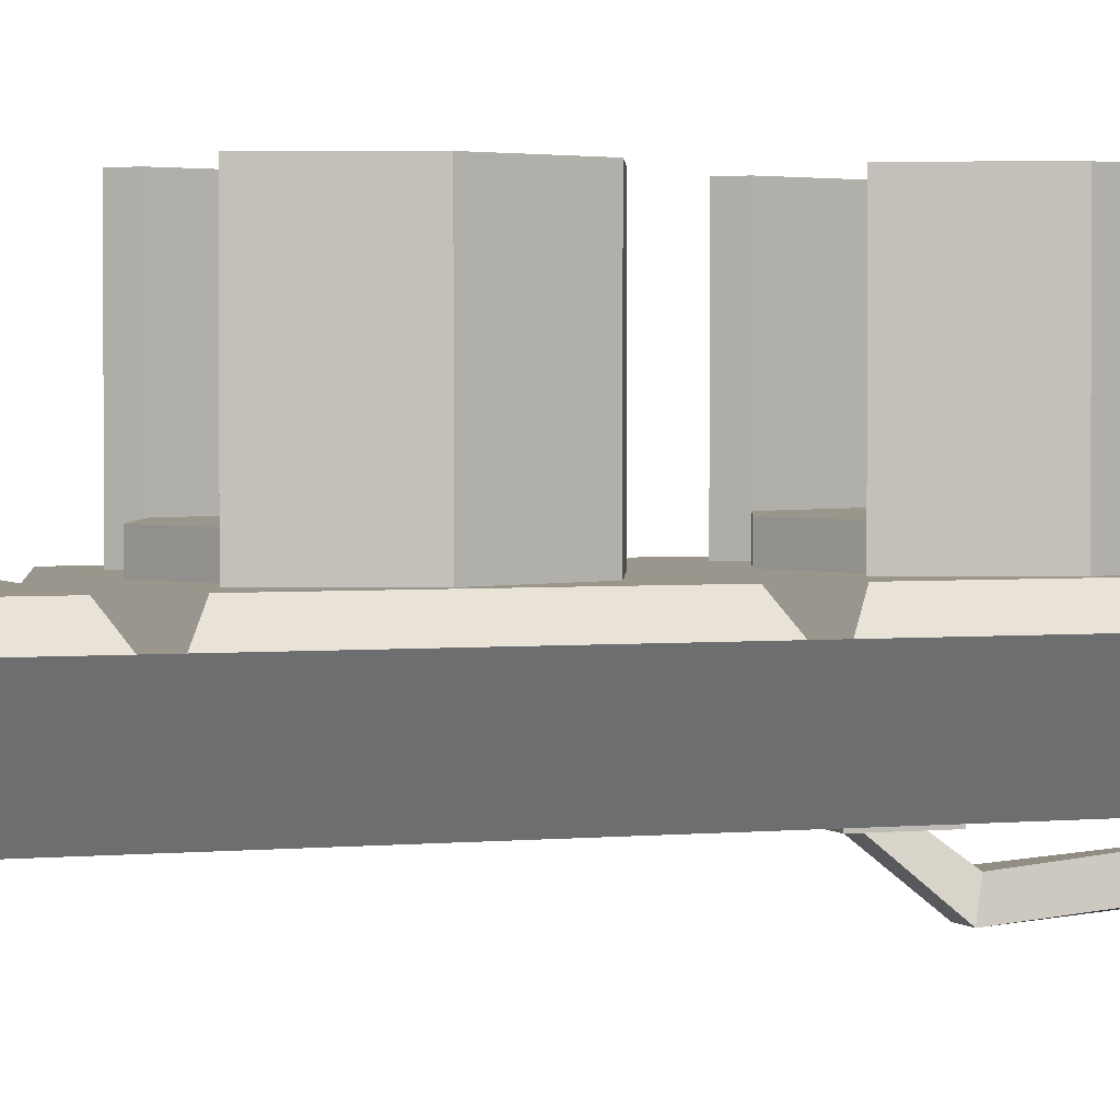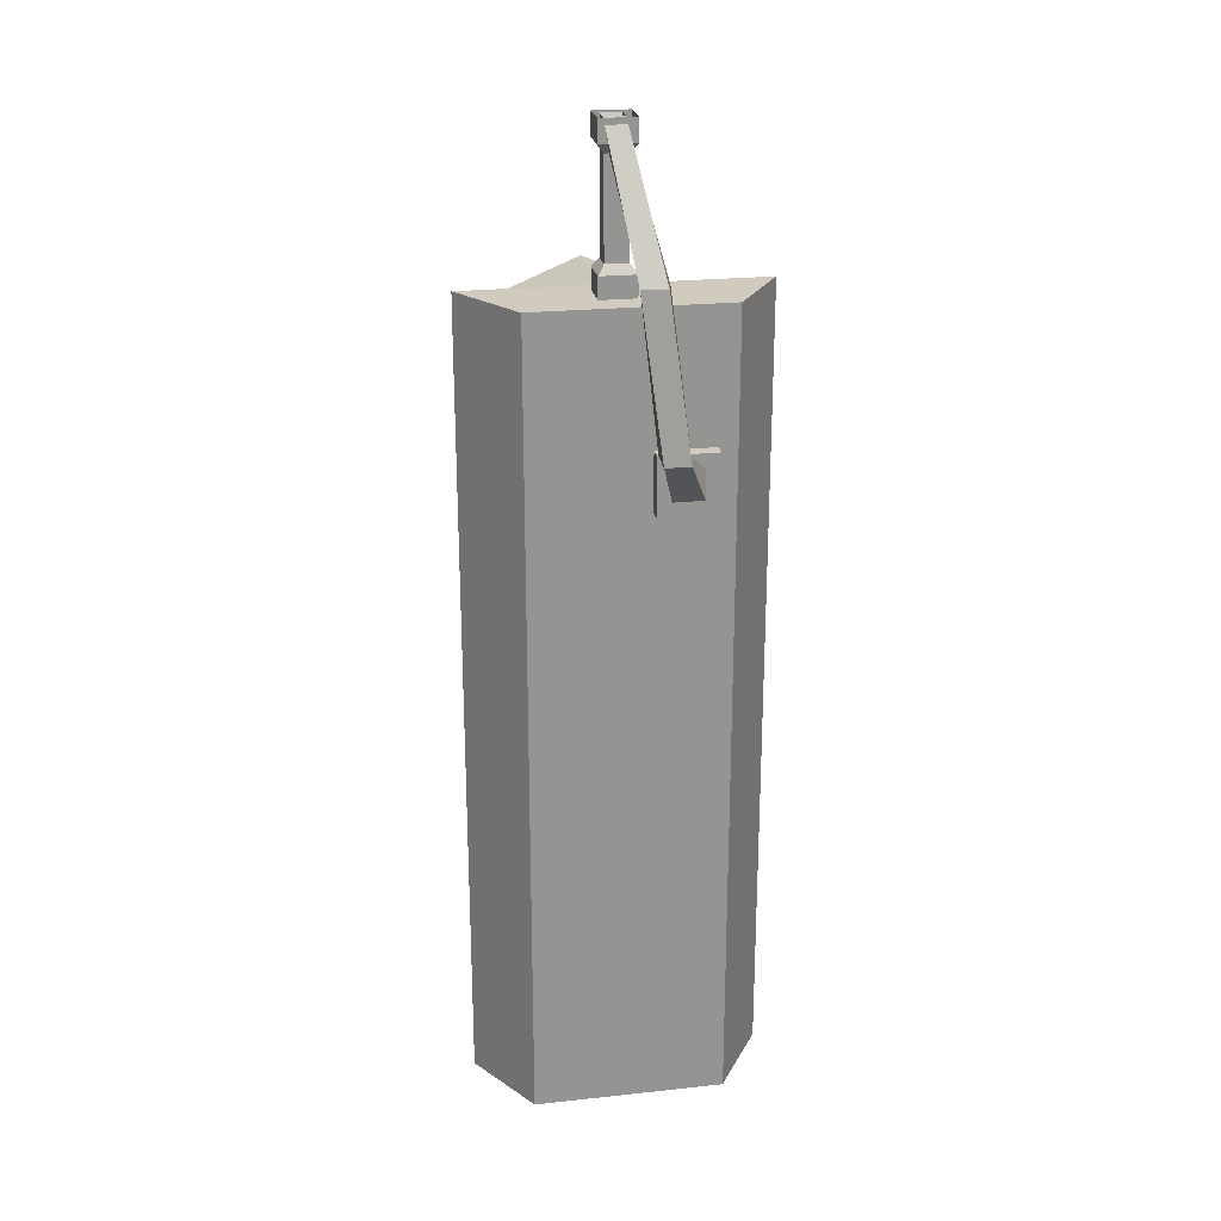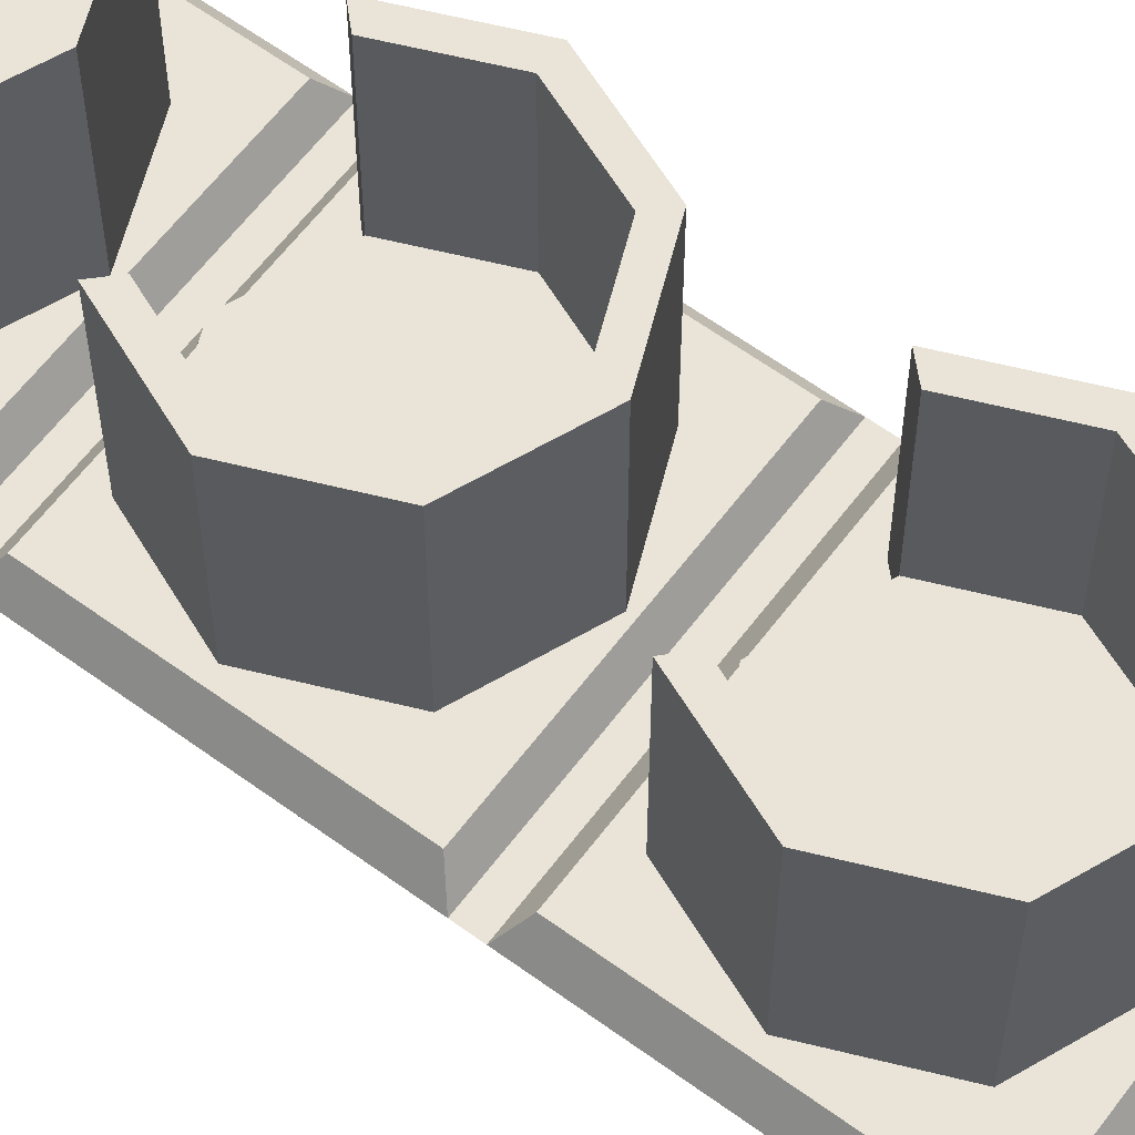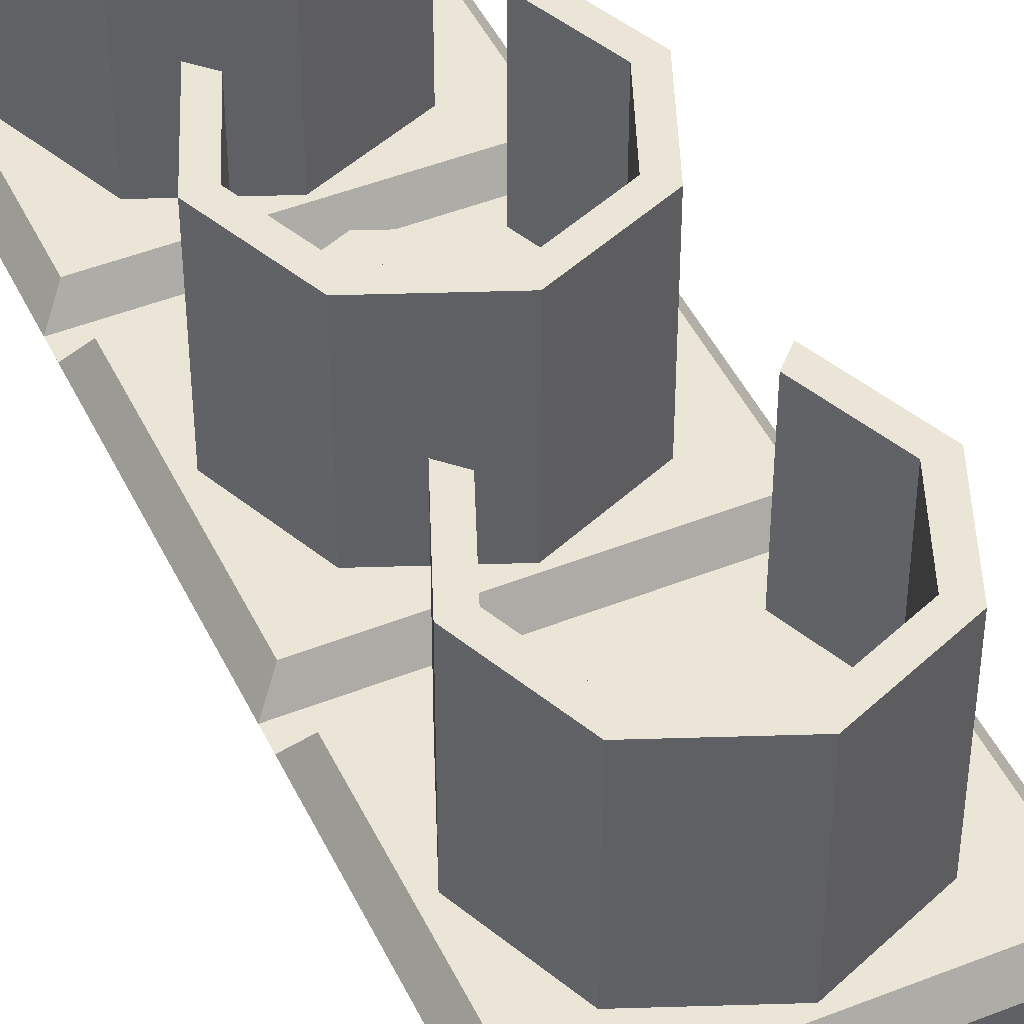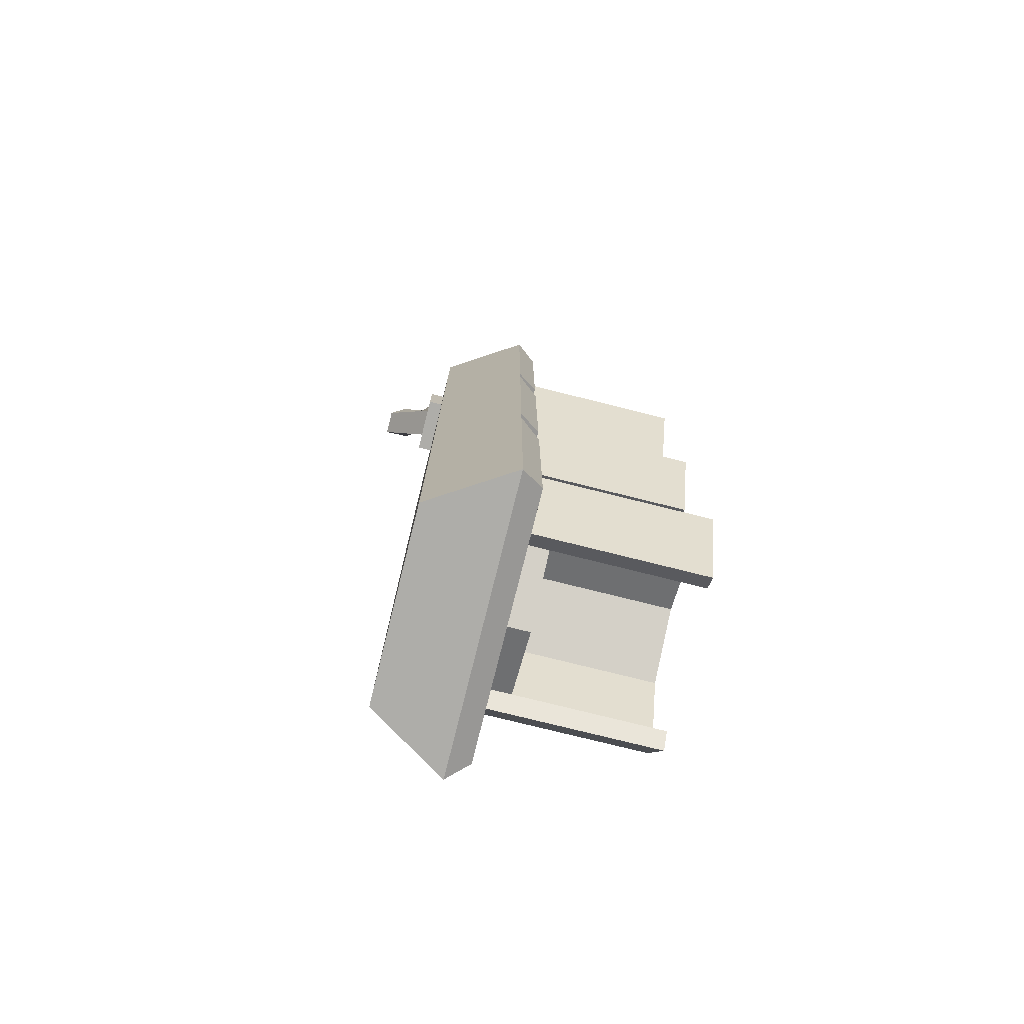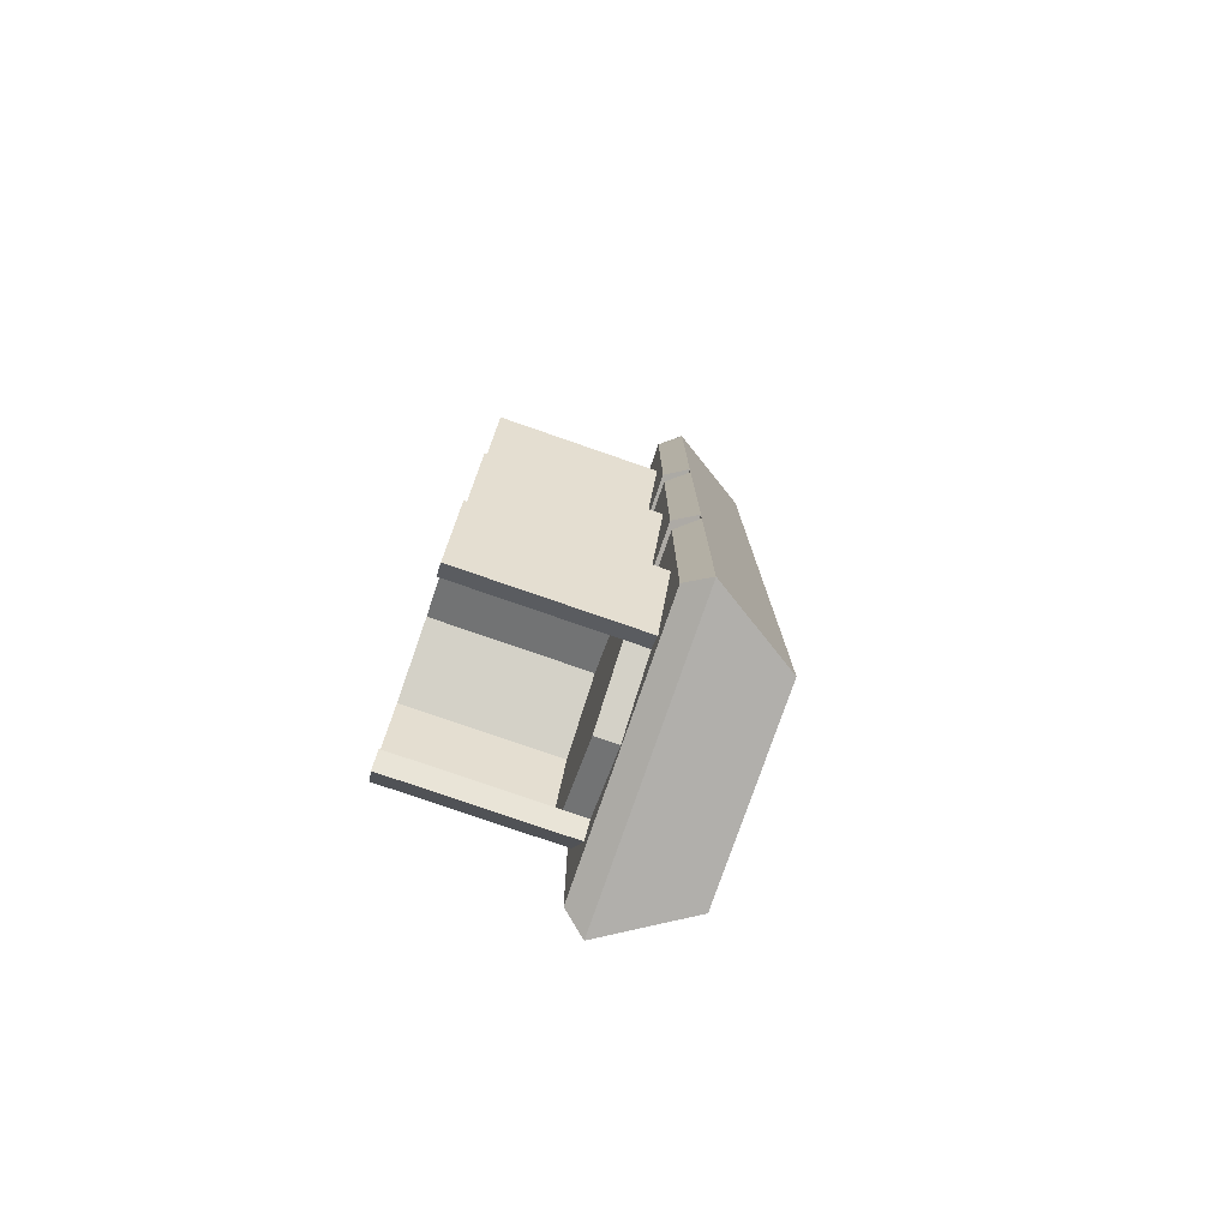
<metadata>
{"format":"obj","ext":"obj","renderer":"f3d","projection":"perspective","resolution":1024,"background":"white","views":[{"elev":2.3,"azim":69.3,"up":"+Z"},{"elev":23.4,"azim":169.8,"up":"+Y"},{"elev":61.0,"azim":126.7,"up":"+Z"},{"elev":46.0,"azim":155.5,"up":"+Z"},{"elev":-77.1,"azim":-104.0,"up":"+Y"},{"elev":-78.1,"azim":70.9,"up":"+Y"}]}
</metadata>
<code>
v -0.02192 -0.3196 -0.03713
v -0.02192 -0.3844 -0.03713
v -0.02192 -0.3196 -0.07007
v -0.02192 -0.3844 -0.07007
v -0.0867 -0.3196 -0.07007
v -0.0867 -0.3844 -0.07007
v -0.0867 -0.3196 -0.03713
v -0.0867 -0.3844 -0.03713
v -0.03738 -0.3351 -0.07007
v -0.03738 -0.369 -0.07007
v -0.07124 -0.369 -0.07007
v -0.07124 -0.3351 -0.07007
v -0.01889 -0.3116 -0.09094
v -0.01889 -0.3153 -0.1183
v -0.04653 -0.3153 -0.1183
v -0.04653 -0.3116 -0.09094
v -0.004417 -0.1474 -0.07318
v 0.001846 -0.1445 -0.09995
v -0.02506 -0.1445 -0.1063
v -0.03133 -0.1474 -0.07949
v 0.02244 0.000276 0.002874
v 0.02244 0.000276 -0.0193
v 0.000145 0.000276 -0.0193
v 0.000145 0.000276 0.002874
v 0.02823 -0.1855 0.01664
v 0.02823 -0.1855 -0.02316
v 0.02823 0 0.01664
v 0.02823 0 -0.02316
v -0.01157 0 0.01664
v -0.01157 0 -0.02316
v -0.01157 -0.1855 0.01664
v -0.01157 -0.1855 -0.02316
v 0.02823 -0.1505 0.01664
v -0.01157 -0.1505 0.01664
v -0.01157 -0.1505 -0.02316
v 0.02823 -0.1505 -0.02316
v 0.02823 -0.02435 0.01664
v -0.01157 -0.02435 0.01664
v -0.01157 -0.02435 -0.02316
v 0.02823 -0.02435 -0.02316
v -0.004341 -0.03449 -0.01592
v -0.004341 -0.03449 0.009405
v 0.021 -0.03449 0.009405
v 0.021 -0.03449 -0.01592
v -0.004341 -0.1405 -0.01592
v -0.004341 -0.1405 0.009405
v 0.021 -0.1405 0.009413
v 0.021 -0.1405 -0.01592
v 0.09421 -0.8507 0.05982
v 0 -0.8117 0.05982
v -0.09421 -0.8507 0.05982
v -0.1332 -0.9449 0.05983
v -0.09421 -1.039 0.05983
v 0.09421 -1.039 0.05983
v 0.1332 -0.9449 0.05983
v 0.09421 -0.8507 0.249
v 0 -0.8117 0.249
v -0.09421 -0.8507 0.249
v -0.1332 -0.9449 0.249
v -0.09421 -1.039 0.249
v 0.09421 -1.039 0.249
v 0.1332 -0.9449 0.249
v 0.07839 -0.8665 0.249
v 0 -0.8341 0.249
v -0.07839 -0.8665 0.249
v -0.1109 -0.9449 0.249
v -0.07839 -1.023 0.249
v 0.07839 -1.023 0.249
v 0.1109 -0.9449 0.249
v 0.07839 -0.8665 0.08465
v 0 -0.8341 0.08465
v 0 -0.9449 0.08465
v -0.07839 -0.8665 0.08465
v -0.1109 -0.9449 0.08465
v -0.07839 -1.023 0.08465
v 0 -1.056 0.08465
v 0.07839 -1.023 0.08465
v 0.1109 -0.9449 0.08465
v -0.07839 -1.023 0.05983
v 0 -1.056 0.05983
v 0.07839 -1.023 0.05983
v 0.09421 -0.5449 0.05982
v 0 -0.5058 0.05982
v -0.09421 -0.5449 0.05982
v -0.1332 -0.6391 0.05983
v -0.09421 -0.7333 0.05983
v 0.09421 -0.7333 0.05983
v 0.1332 -0.6391 0.05983
v 0.09421 -0.5449 0.249
v 0 -0.5058 0.249
v -0.09421 -0.5449 0.249
v -0.1332 -0.6391 0.249
v -0.09421 -0.7333 0.249
v 0.09421 -0.7333 0.249
v 0.1332 -0.6391 0.249
v 0.07839 -0.5607 0.249
v 0 -0.5282 0.249
v -0.07839 -0.5607 0.249
v -0.1109 -0.6391 0.249
v -0.07839 -0.7175 0.249
v 0.07839 -0.7175 0.249
v 0.1109 -0.6391 0.249
v 0.07839 -0.5607 0.08465
v 0 -0.5282 0.08465
v 0 -0.6391 0.08465
v -0.07839 -0.5607 0.08465
v -0.1109 -0.6391 0.08465
v -0.07839 -0.7175 0.08465
v 0 -0.7499 0.08465
v 0.07839 -0.7175 0.08465
v 0.1109 -0.6391 0.08465
v -0.07839 -0.7175 0.05983
v 0 -0.7499 0.05983
v 0.07839 -0.7175 0.05983
v 0.09421 -0.2367 0.05982
v 0 -0.1976 0.05982
v -0.09421 -0.2367 0.05982
v -0.1332 -0.3309 0.05983
v -0.09421 -0.4251 0.05983
v 0.09421 -0.4251 0.05983
v 0.1332 -0.3309 0.05983
v 0.09421 -0.2367 0.249
v 0 -0.1976 0.249
v -0.09421 -0.2367 0.249
v -0.1332 -0.3309 0.249
v -0.09421 -0.4251 0.249
v 0.09421 -0.4251 0.249
v 0.1332 -0.3309 0.249
v 0.07839 -0.2525 0.249
v 0 -0.22 0.249
v -0.07839 -0.2525 0.249
v -0.1109 -0.3309 0.249
v -0.07839 -0.4093 0.249
v 0.07839 -0.4093 0.249
v 0.1109 -0.3309 0.249
v 0.07839 -0.2525 0.08465
v 0 -0.22 0.08465
v 0 -0.3309 0.08465
v -0.07839 -0.2525 0.08465
v -0.1109 -0.3309 0.08465
v -0.07839 -0.4093 0.08465
v 0 -0.4417 0.08465
v 0.07839 -0.4093 0.08465
v 0.1109 -0.3309 0.08465
v -0.07839 -0.4093 0.05983
v 0 -0.4417 0.05983
v 0.07839 -0.4093 0.05983
v -0.1636 -1.079 0.03545
v 0.1636 -1.079 0.03545
v -0.1636 -0.174 0.03545
v 0.1636 -0.174 0.03545
v -0.1071 -0.174 -0.05412
v 0.1071 -0.174 -0.05412
v -0.1071 -1.079 -0.05412
v 0.1071 -1.079 -0.05412
v -0.1636 -0.4626 0.03545
v 0.1636 -0.4626 0.03545
v -0.1636 -0.7903 0.03545
v 0.1636 -0.7903 0.03545
v -0.1636 -0.7684 0.03545
v 0.1636 -0.7684 0.03545
v -0.1636 -0.4846 0.03545
v 0.1636 -0.4846 0.03545
v -0.1463 -0.4474 0.05983
v 0.1463 -0.4474 0.05983
v 0.1463 -0.1892 0.05983
v -0.1463 -0.1892 0.05983
v -0.1463 -1.064 0.05983
v 0.1463 -1.064 0.05983
v 0.1463 -0.8056 0.05983
v -0.1463 -0.8056 0.05983
v -0.1463 -0.4996 0.05983
v 0.1463 -0.4996 0.05983
v -0.1463 -0.7534 0.05983
v 0.1463 -0.7534 0.05983
f 1 2 4 3
f 5 6 8 7
f 2 8 6 4
f 7 1 3 5
f 3 4 10 9
f 4 6 11 10
f 6 5 12 11
f 5 3 9 12
f 9 10 14 13
f 10 11 15 14
f 11 12 16 15
f 12 9 13 16
f 13 14 18 17
f 14 15 19 18
f 15 16 20 19
f 16 13 17 20
f 17 18 22 21
f 18 19 23 22
f 19 20 24 23
f 20 17 21 24
f 25 26 36 33
f 34 35 32 31
f 26 32 35 36
f 31 25 33 34
f 42 43 37 38
f 38 39 41 42
f 44 41 39 40
f 43 44 40 37
f 38 37 27 29
f 29 30 39 38
f 40 39 30 28
f 37 40 28 27
f 42 41 45 46
f 46 47 43 42
f 47 48 44 43
f 48 45 41 44
f 46 45 35 34
f 34 33 47 46
f 33 36 48 47
f 36 35 45 48
f 49 50 57 56
f 50 51 58 57
f 51 52 59 58
f 52 53 60 59
f 54 55 62 61
f 55 49 56 62
f 70 71 72
f 71 73 72
f 73 74 72
f 74 75 72
f 75 76 72
f 76 77 72
f 77 78 72
f 78 70 72
f 56 57 64 63
f 57 58 65 64
f 58 59 66 65
f 59 60 67 66
f 61 62 69 68
f 62 56 63 69
f 63 64 71 70
f 64 65 73 71
f 65 66 74 73
f 66 67 75 74
f 68 69 78 77
f 69 63 70 78
f 67 60 53 75
f 61 68 77 54
f 76 75 79 80
f 77 76 80 81
f 75 53 79
f 54 77 81
f 82 83 90 89
f 83 84 91 90
f 84 85 92 91
f 85 86 93 92
f 87 88 95 94
f 88 82 89 95
f 103 104 105
f 104 106 105
f 106 107 105
f 107 108 105
f 108 109 105
f 109 110 105
f 110 111 105
f 111 103 105
f 89 90 97 96
f 90 91 98 97
f 91 92 99 98
f 92 93 100 99
f 94 95 102 101
f 95 89 96 102
f 96 97 104 103
f 97 98 106 104
f 98 99 107 106
f 99 100 108 107
f 101 102 111 110
f 102 96 103 111
f 100 93 86 108
f 94 101 110 87
f 109 108 112 113
f 110 109 113 114
f 108 86 112
f 87 110 114
f 115 116 123 122
f 116 117 124 123
f 117 118 125 124
f 118 119 126 125
f 120 121 128 127
f 121 115 122 128
f 136 137 138
f 137 139 138
f 139 140 138
f 140 141 138
f 141 142 138
f 142 143 138
f 143 144 138
f 144 136 138
f 122 123 130 129
f 123 124 131 130
f 124 125 132 131
f 125 126 133 132
f 127 128 135 134
f 128 122 129 135
f 129 130 137 136
f 130 131 139 137
f 131 132 140 139
f 132 133 141 140
f 134 135 144 143
f 135 129 136 144
f 133 126 119 141
f 127 134 143 120
f 142 141 145 146
f 143 142 146 147
f 141 119 145
f 120 143 147
f 164 165 166 167
f 150 151 153 152
f 152 153 155 154
f 154 155 149 148
f 149 155 153 151 157 163 161 159
f 154 148 158 160 162 156 150 152
f 162 163 157 156
f 168 169 170 171
f 158 159 161 160
f 173 172 174 175
f 156 157 165 164
f 157 151 166 165
f 151 150 167 166
f 150 156 164 167
f 148 149 169 168
f 149 159 170 169
f 159 158 171 170
f 158 148 168 171
f 163 162 172 173
f 162 160 174 172
f 160 161 175 174
f 161 163 173 175

</code>
